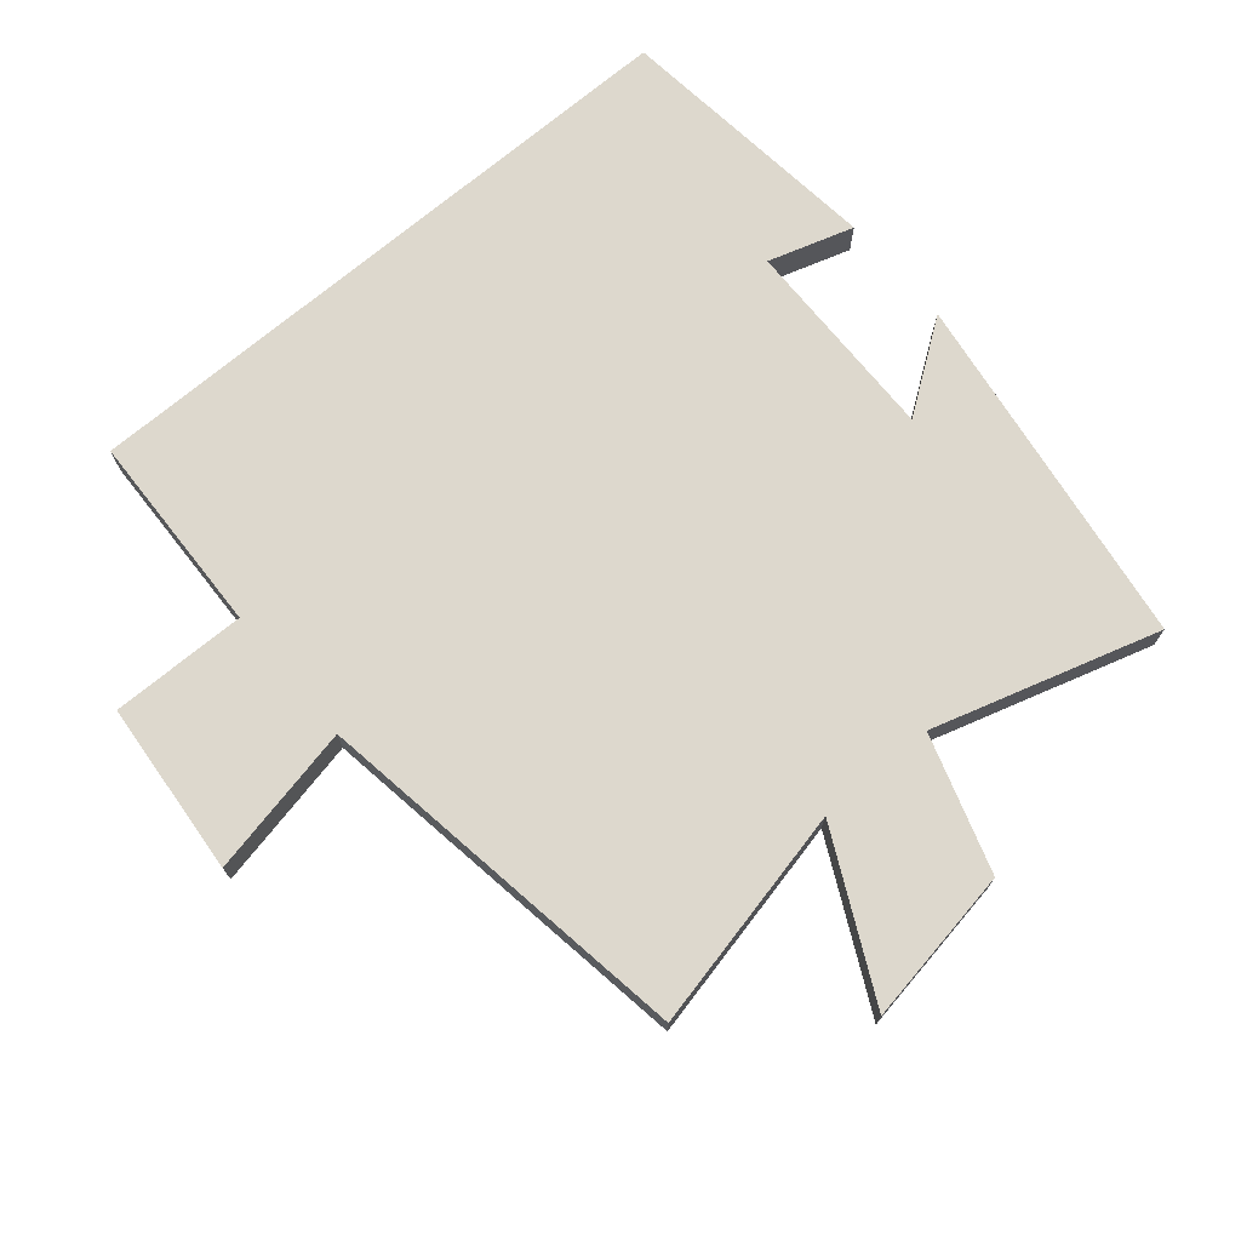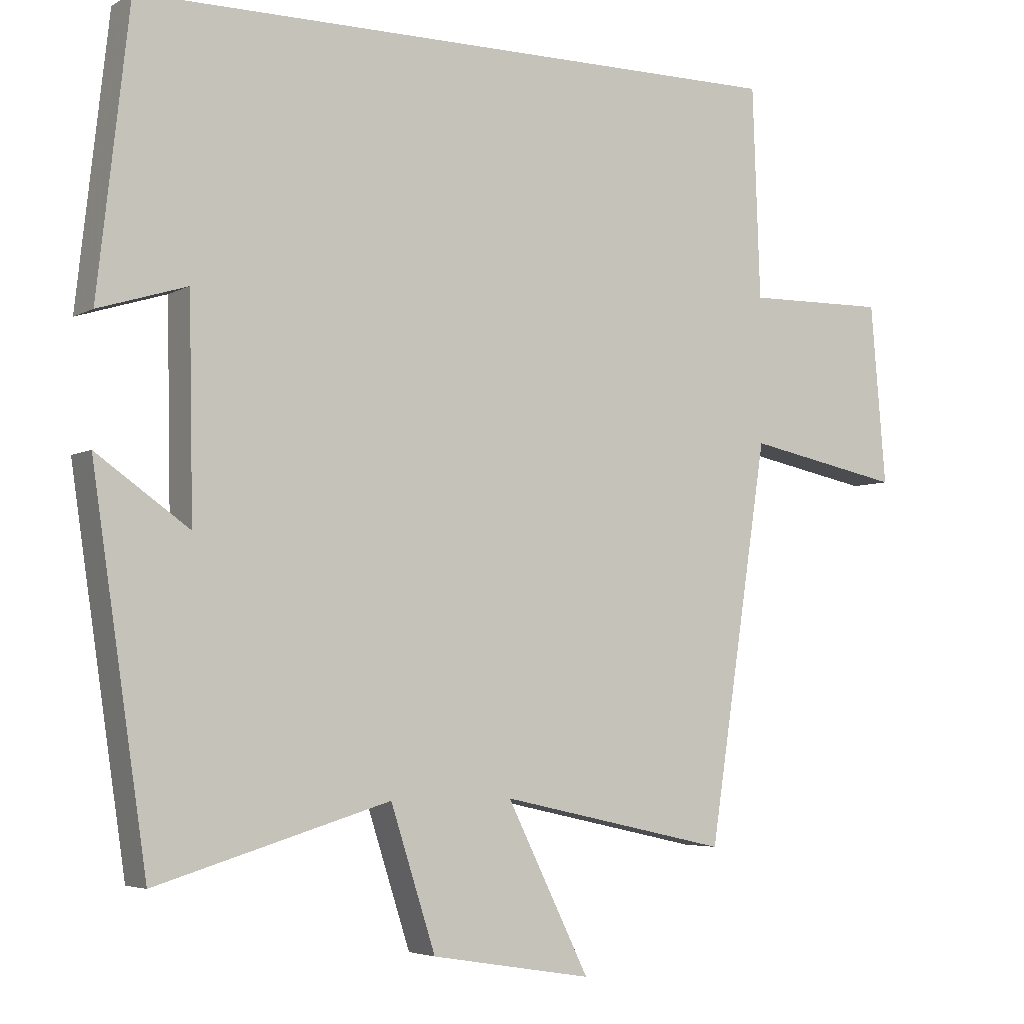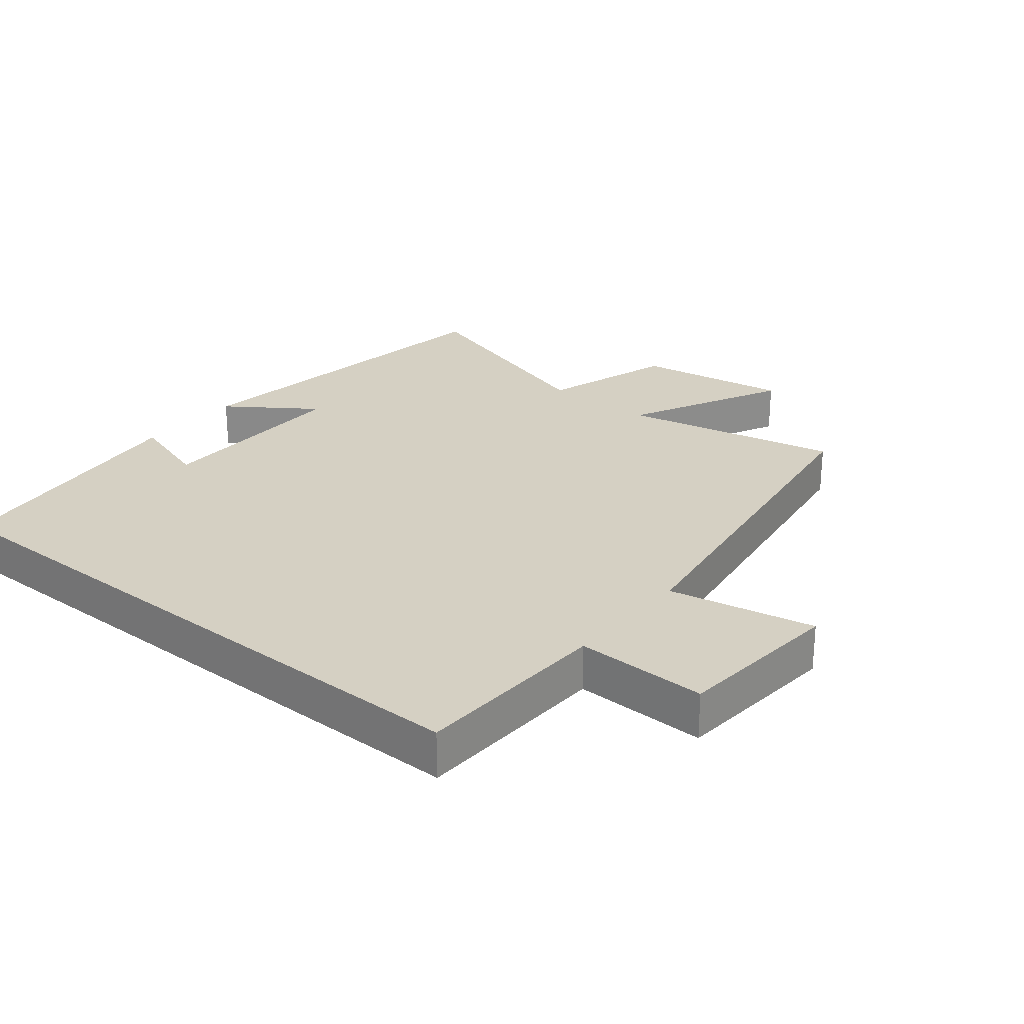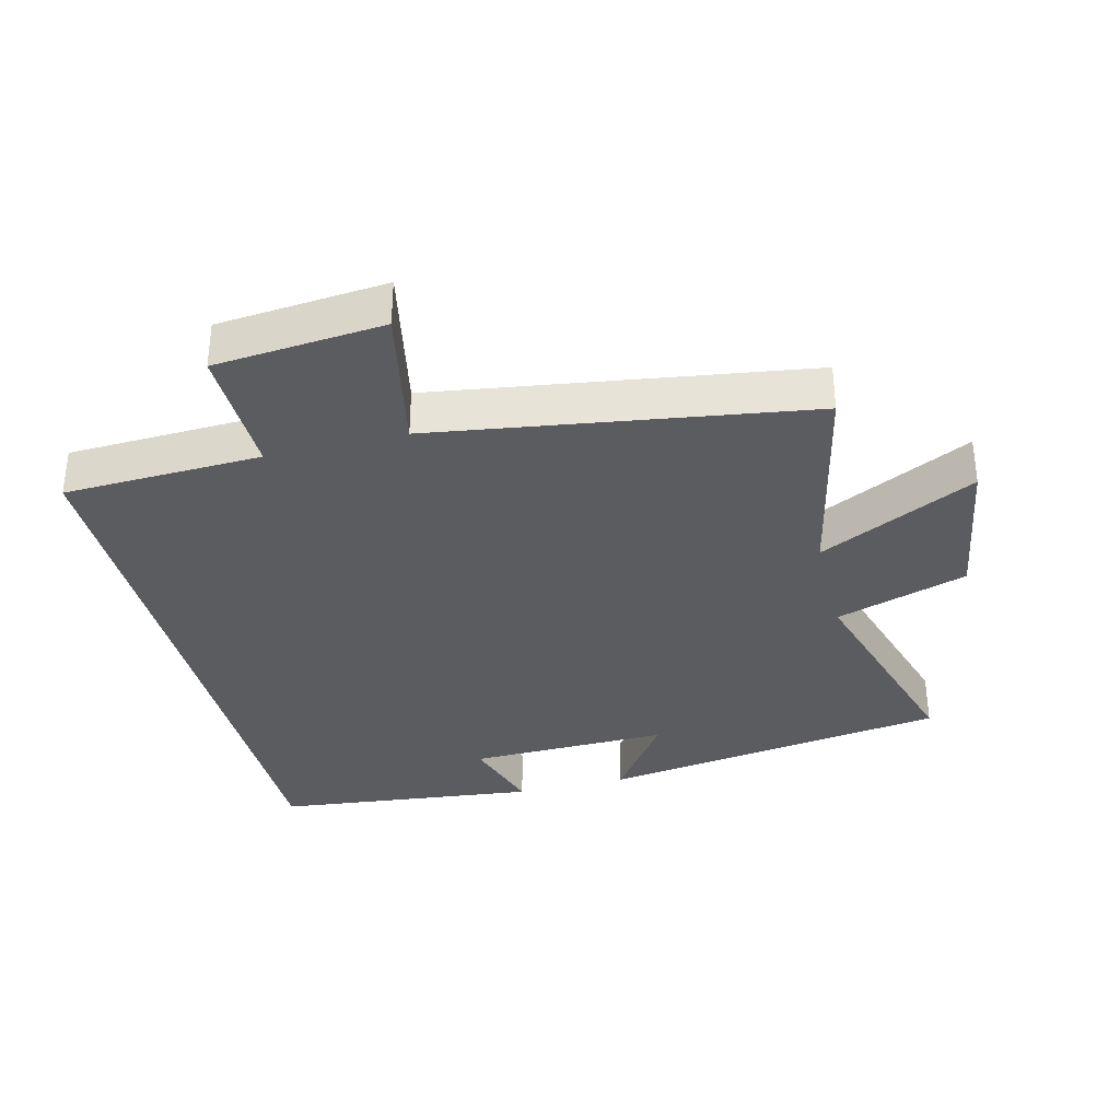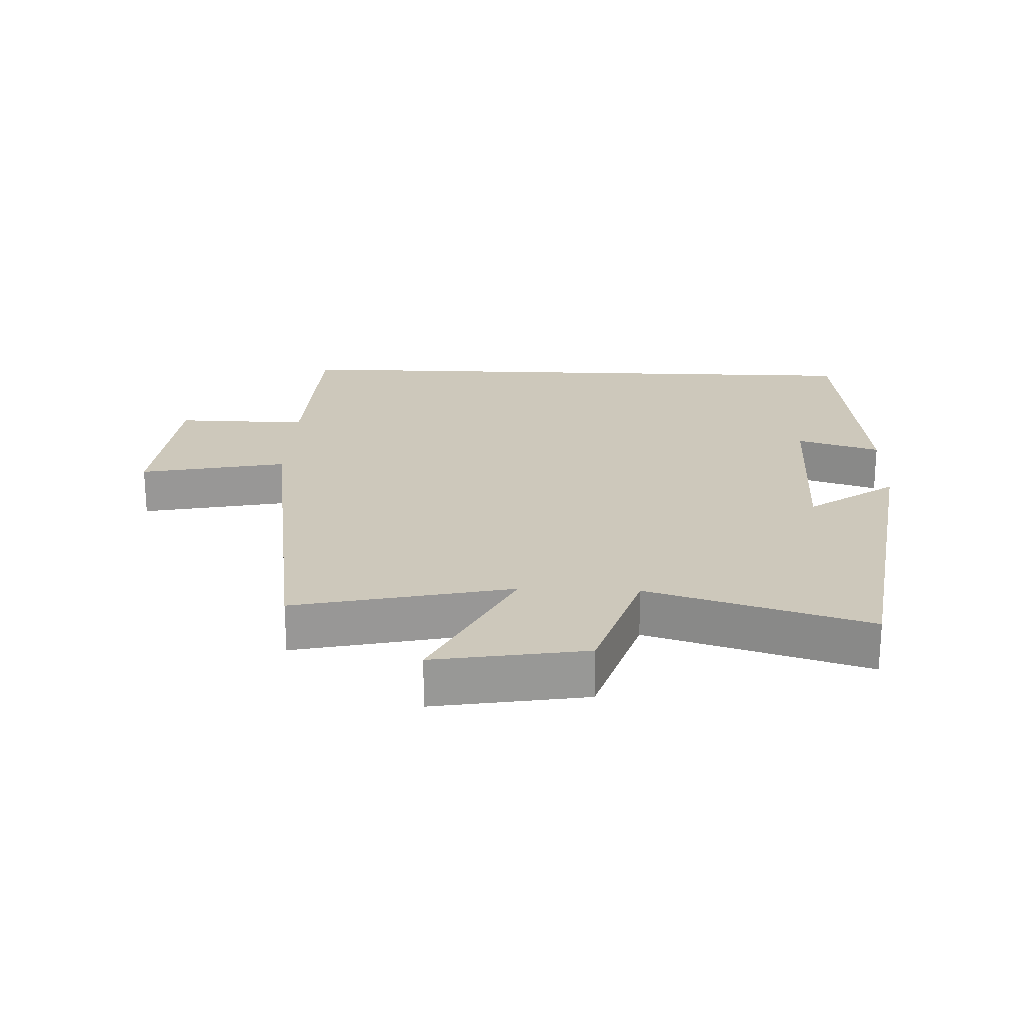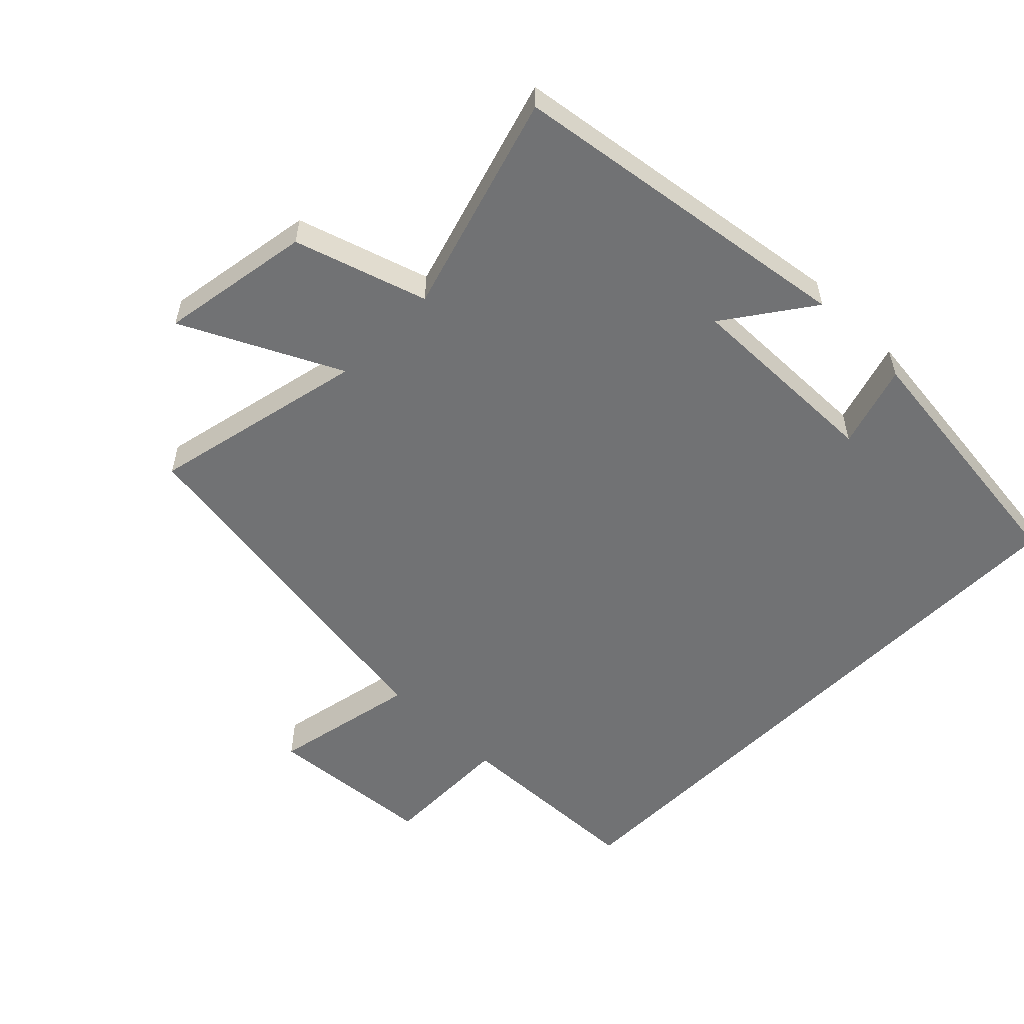
<metadata>
{"format":"obj","ext":"obj","renderer":"f3d","projection":"perspective","resolution":1024,"background":"white","views":[{"elev":72.2,"azim":139.8,"up":"+Y"},{"elev":-4.6,"azim":-30.6,"up":"+Z"},{"elev":26.3,"azim":39.2,"up":"+Y"},{"elev":-34.5,"azim":104.1,"up":"+Y"},{"elev":22.0,"azim":-177.7,"up":"+Y"},{"elev":-55.4,"azim":-134.7,"up":"+Y"}]}
</metadata>
<code>
v 0.415 0.07 -0.572
v 0.087 0.07 -0.5
v 0.205 0.07 -0.738
v -0.025 0.07 -0.7
v -0.089 0.07 -0.5
v -0.422 0.07 -0.6
v -0.5 0.07 -0.071
v -0.368 0.07 -0.164
v -0.374 0.07 0.14
v -0.5 0.07 0.101
v -0.455 0.07 0.5
v 0.489 0.07 0.5
v 0.5 0.07 0.2
v 0.7 0.07 0.203
v 0.722 0.07 -0.053
v 0.5 0.07 -0.008
v 0.415 0 -0.572
v 0.087 0 -0.5
v 0.205 0 -0.738
v -0.025 0 -0.7
v -0.089 0 -0.5
v -0.422 0 -0.6
v -0.5 0 -0.071
v -0.368 0 -0.164
v -0.374 0 0.14
v -0.5 0 0.101
v -0.455 0 0.5
v 0.489 0 0.5
v 0.5 0 0.2
v 0.7 0 0.203
v 0.722 0 -0.053
v 0.5 0 -0.008
f 13 14 15 16
f 13 16 1 2
f 12 13 2
f 9 10 11 12
f 8 9 12 2
f 5 6 7 8
f 5 8 2 3
f 3 4 5
f 32 31 30 29
f 18 17 32 29
f 18 29 28
f 28 27 26 25
f 18 28 25 24
f 24 23 22 21
f 19 18 24 21
f 21 20 19
f 1 17 18 2
f 2 18 19 3
f 3 19 20 4
f 4 20 21 5
f 5 21 22 6
f 6 22 23 7
f 7 23 24 8
f 8 24 25 9
f 9 25 26 10
f 10 26 27 11
f 11 27 28 12
f 12 28 29 13
f 13 29 30 14
f 14 30 31 15
f 15 31 32 16
f 16 32 17 1

</code>
